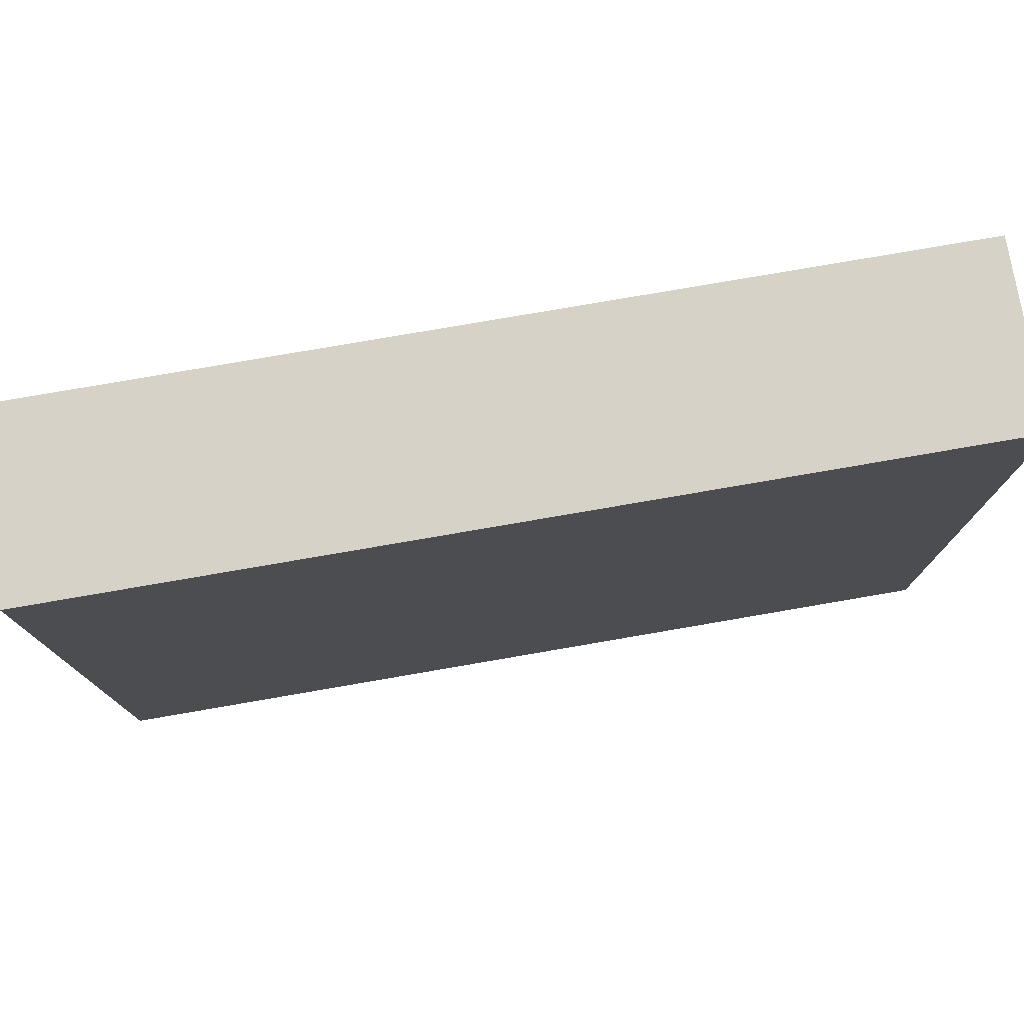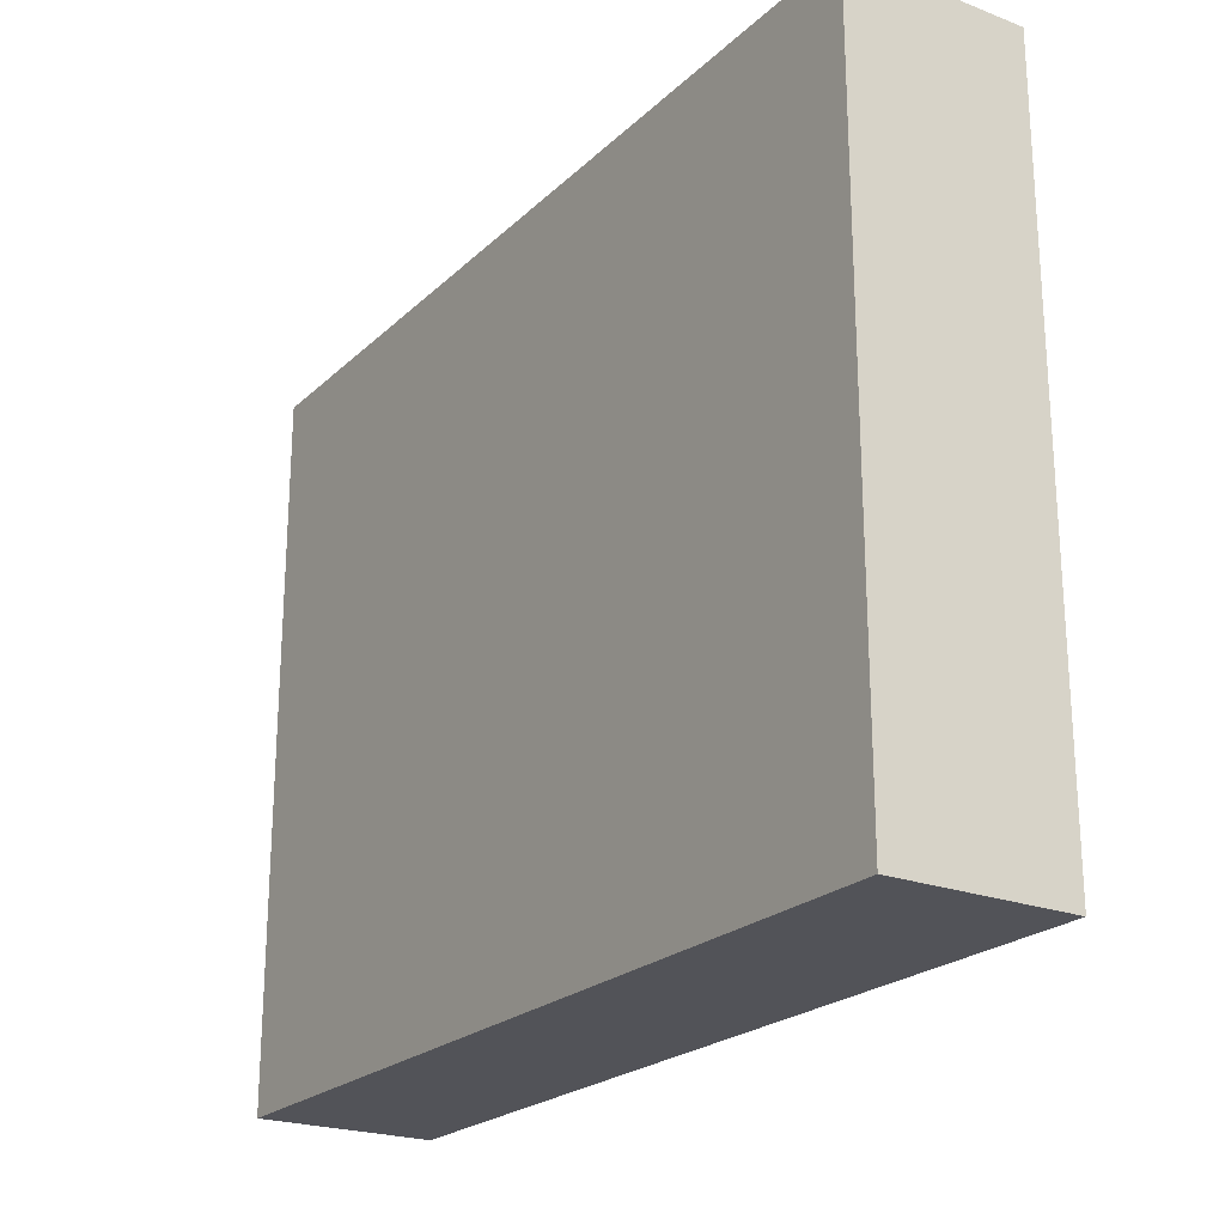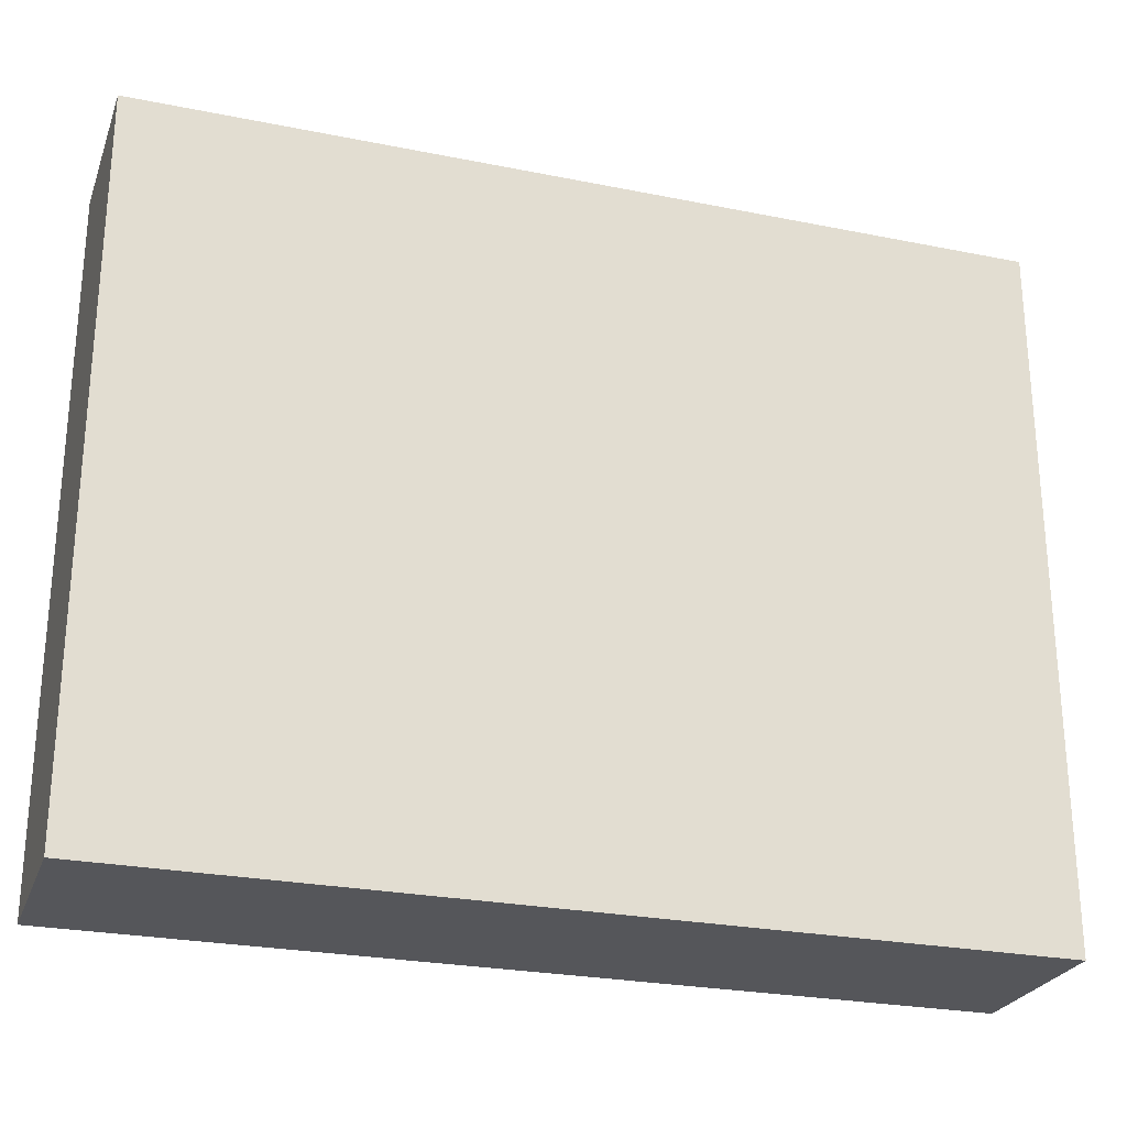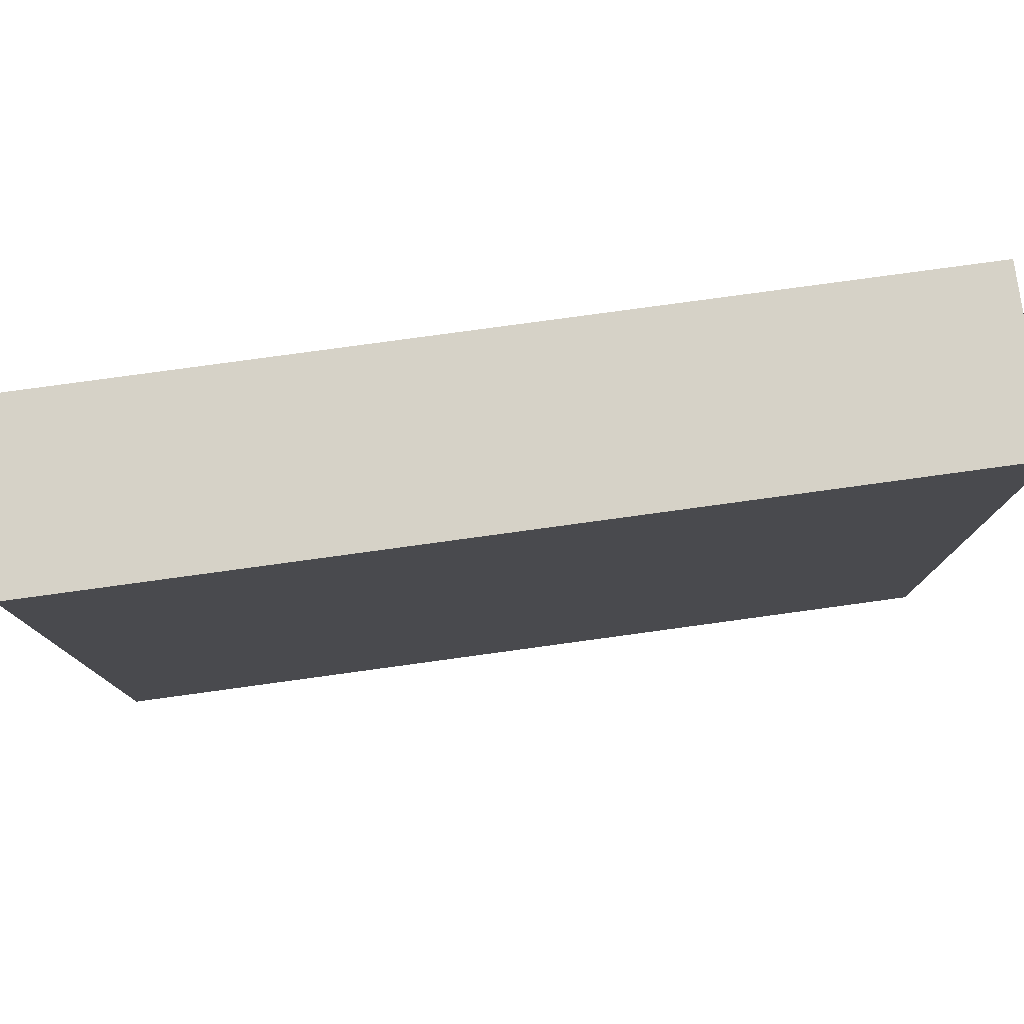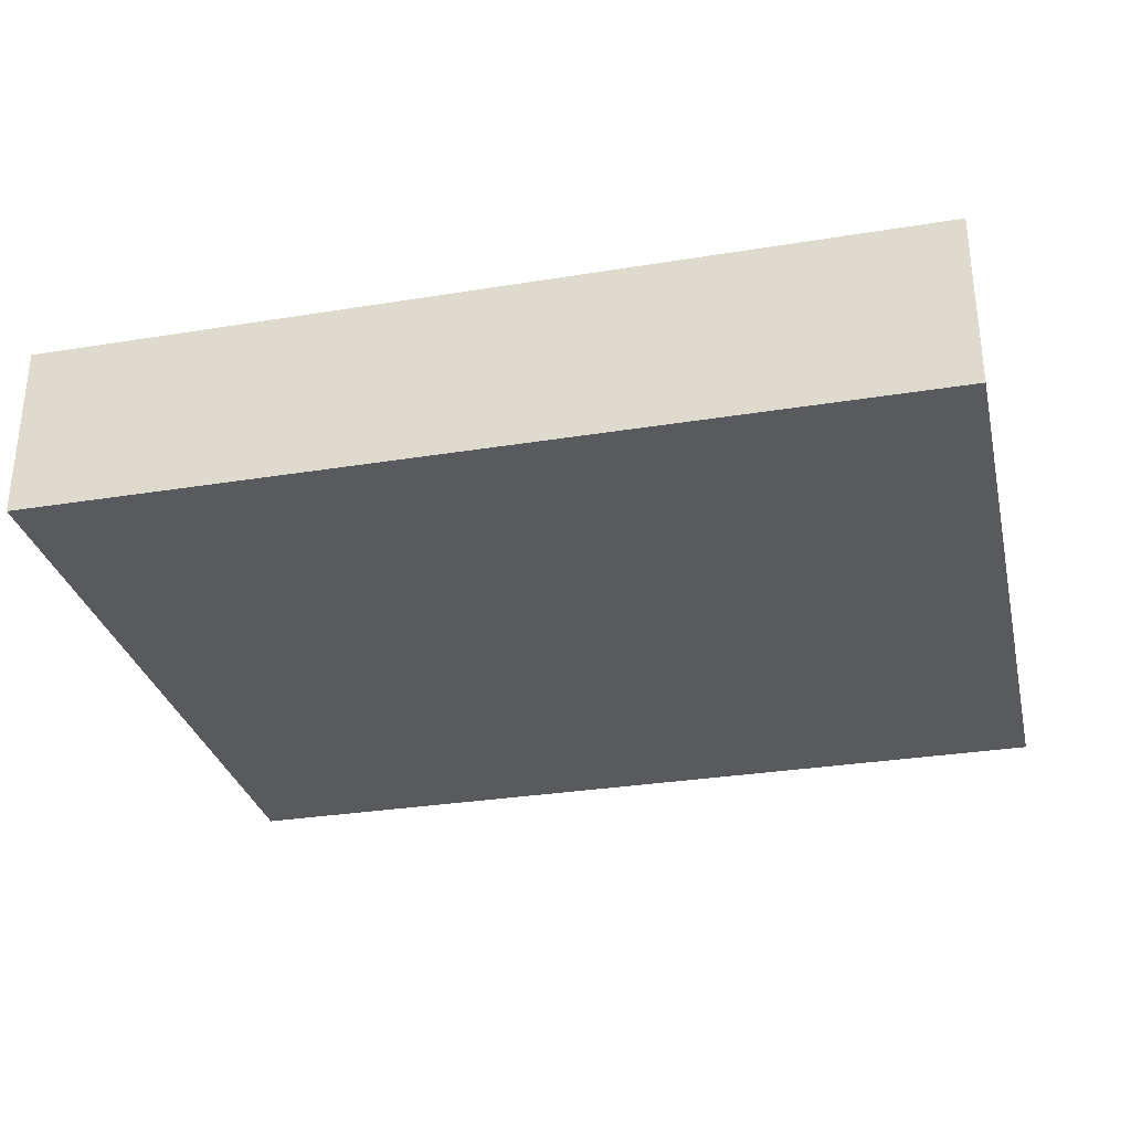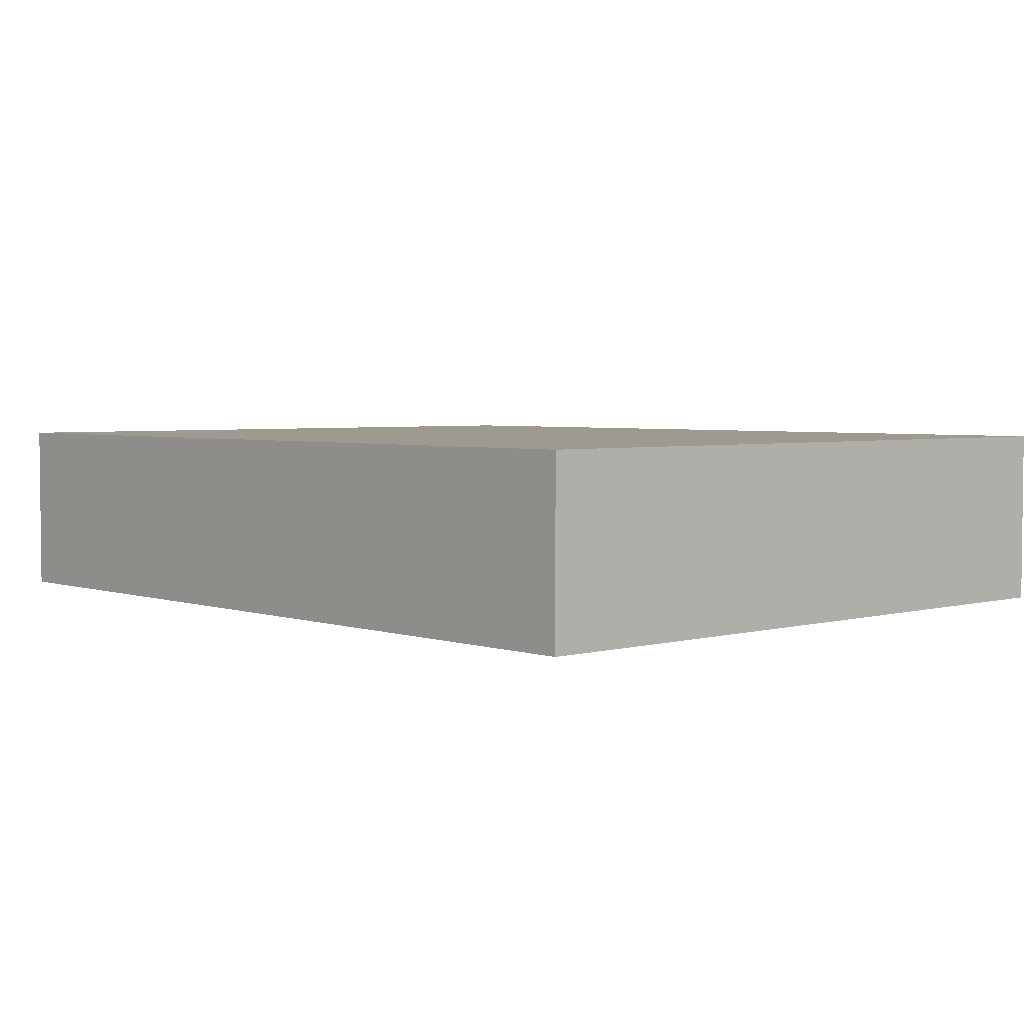
<metadata>
{"format":"obj","ext":"obj","renderer":"f3d","projection":"perspective","resolution":1024,"background":"white","views":[{"elev":77.3,"azim":170.2,"up":"+Y"},{"elev":-22.6,"azim":56.8,"up":"+Y"},{"elev":-25.8,"azim":162.2,"up":"+Y"},{"elev":78.5,"azim":-7.8,"up":"+Y"},{"elev":-30.9,"azim":-166.9,"up":"+Z"},{"elev":3.6,"azim":-132.4,"up":"+Z"}]}
</metadata>
<code>
v 648 -2544 -1240
v 648 -2608 -1256
v 648 -2544 -1256
v 648 -2608 -1240
v 568 -2608 -1240
v 568 -2544 -1256
v 568 -2608 -1256
v 568 -2544 -1240
f 1 2 3
f 1 4 2
f 5 6 7
f 5 8 6
f 4 7 2
f 4 5 7
f 8 3 6
f 8 1 3
f 6 2 7
f 6 3 2
f 5 1 8
f 5 4 1

</code>
